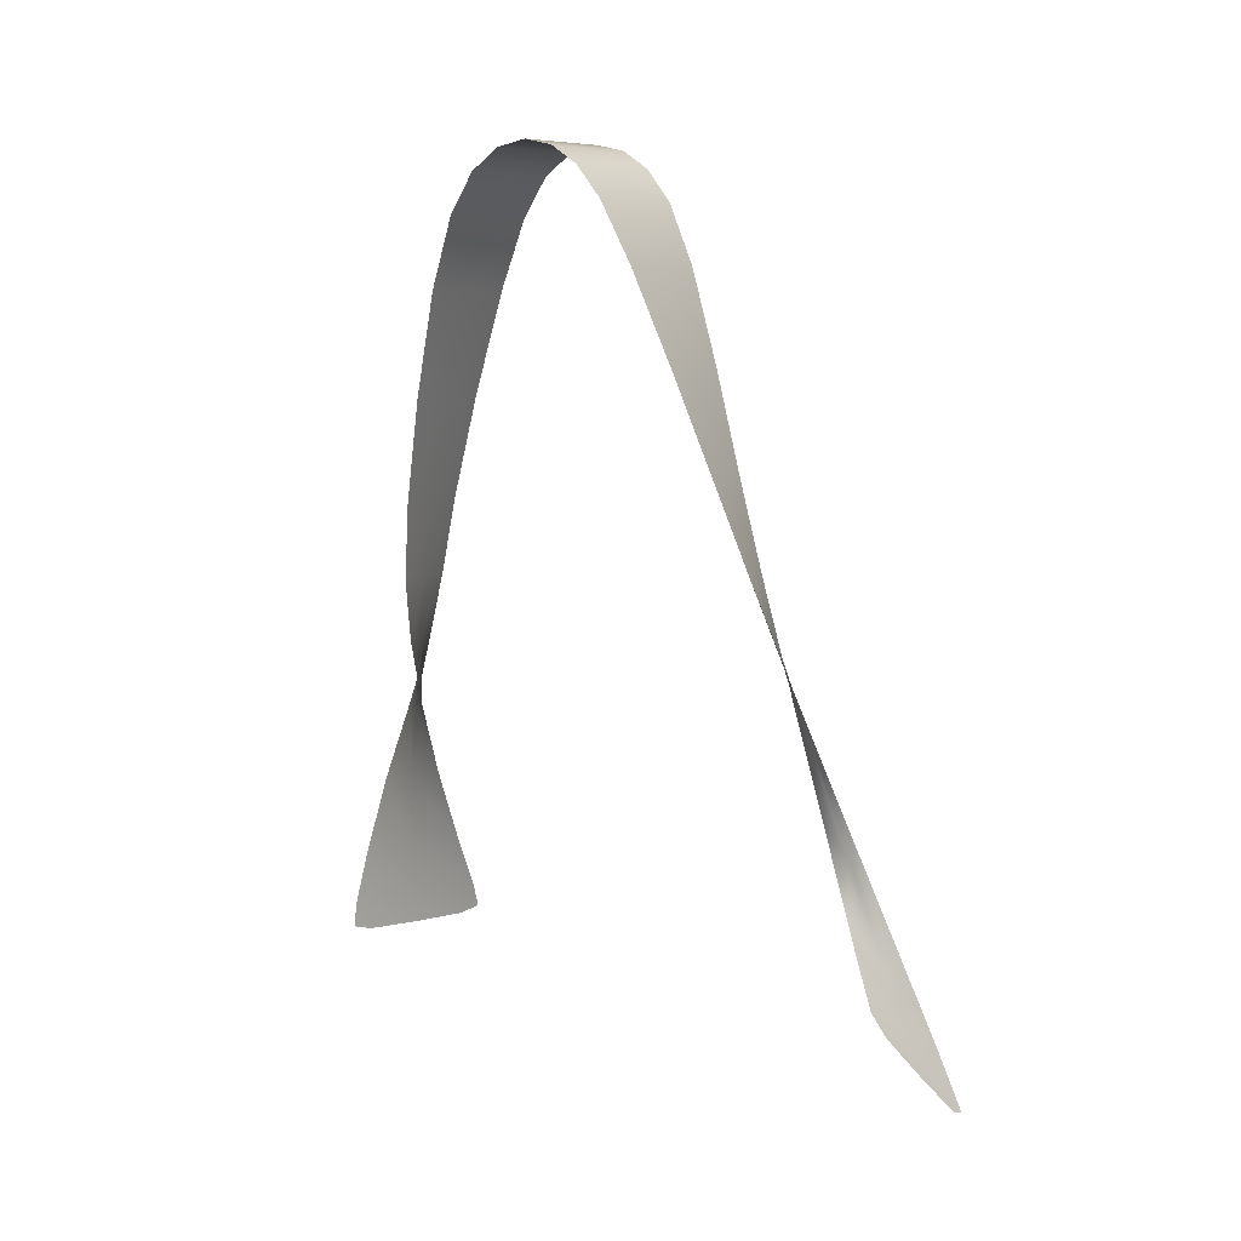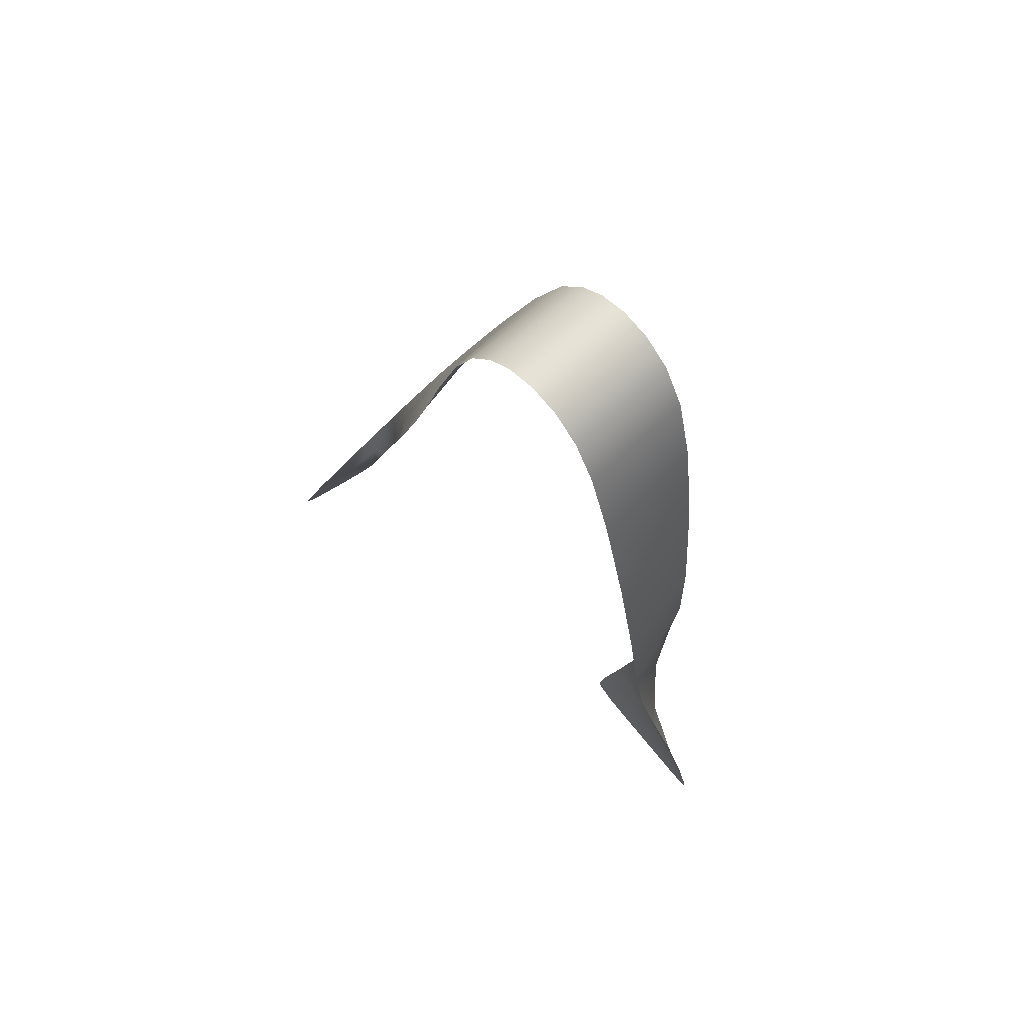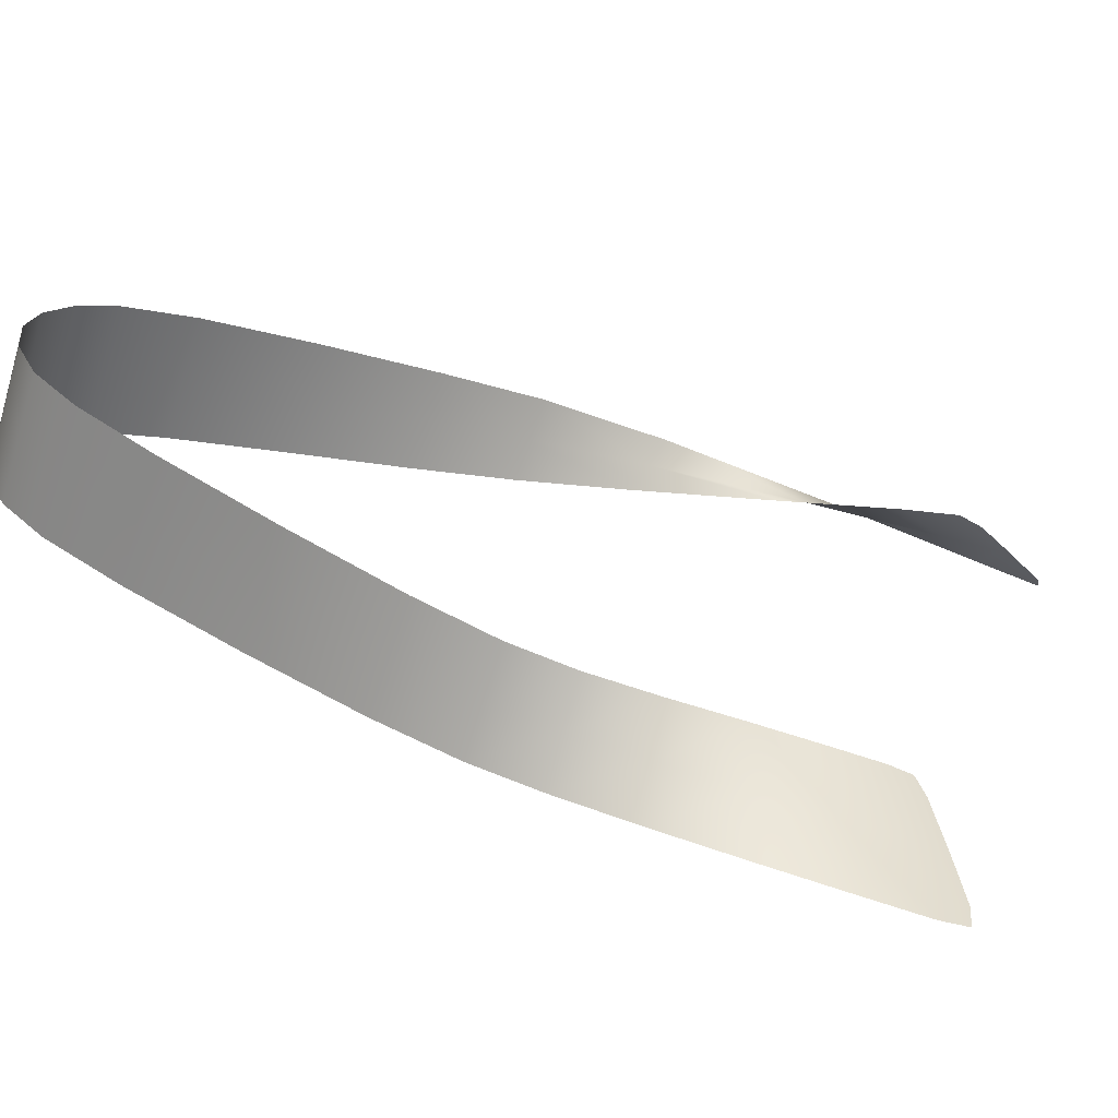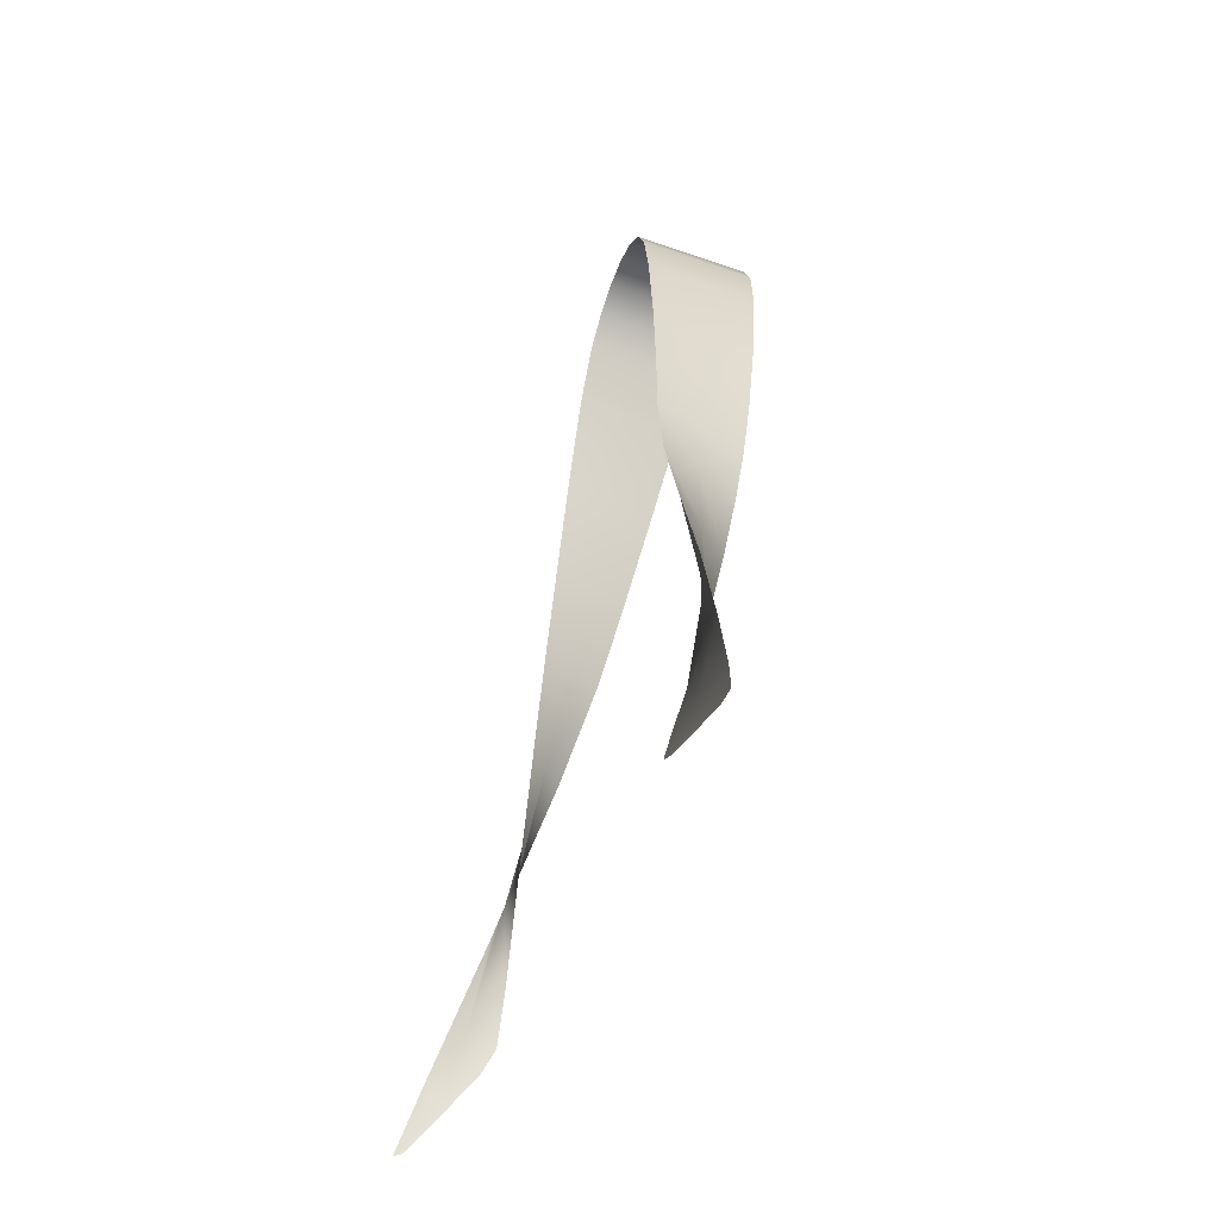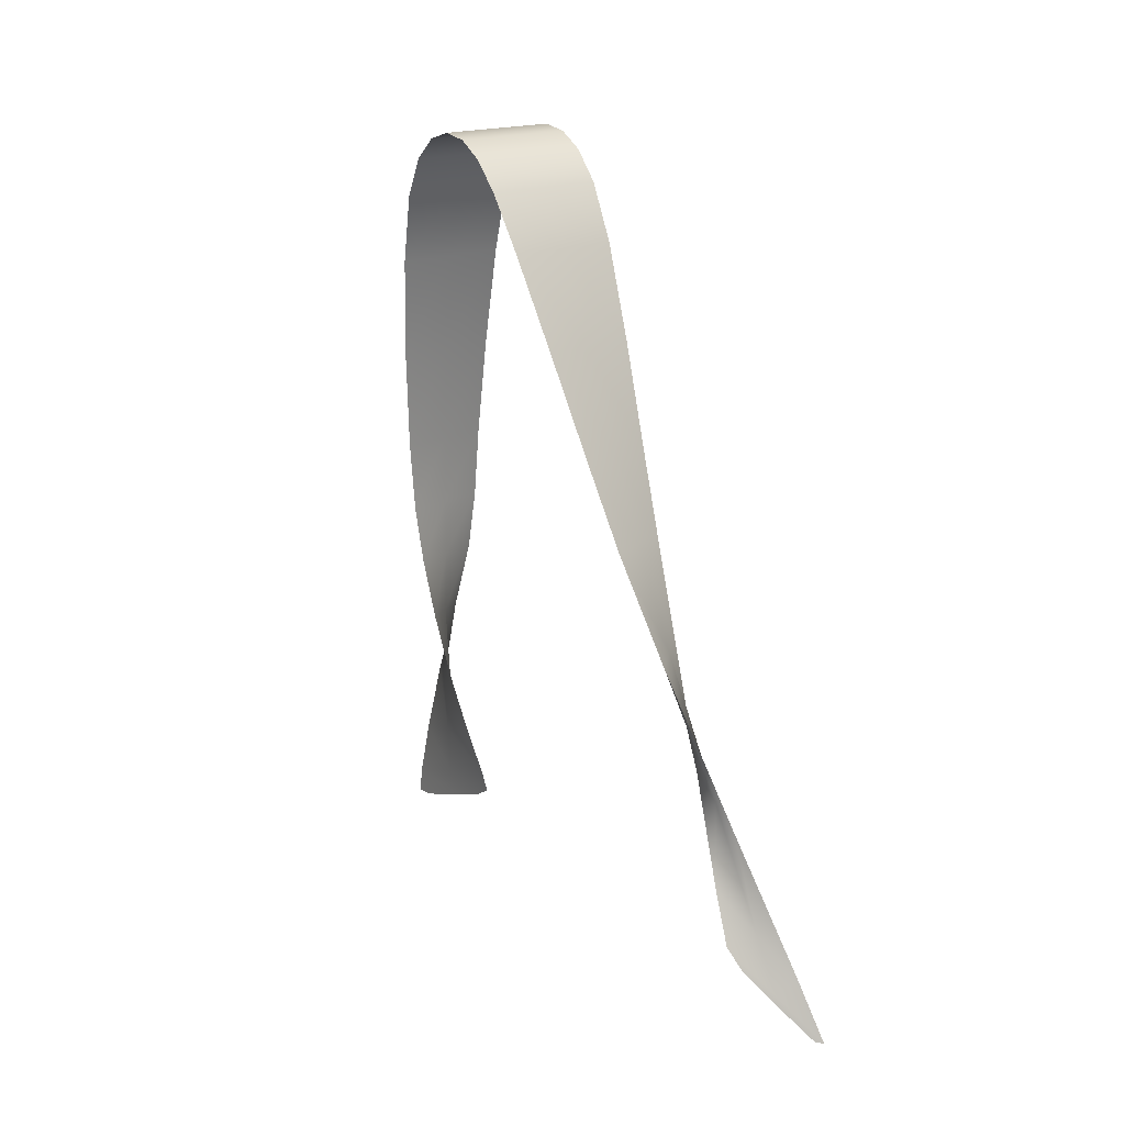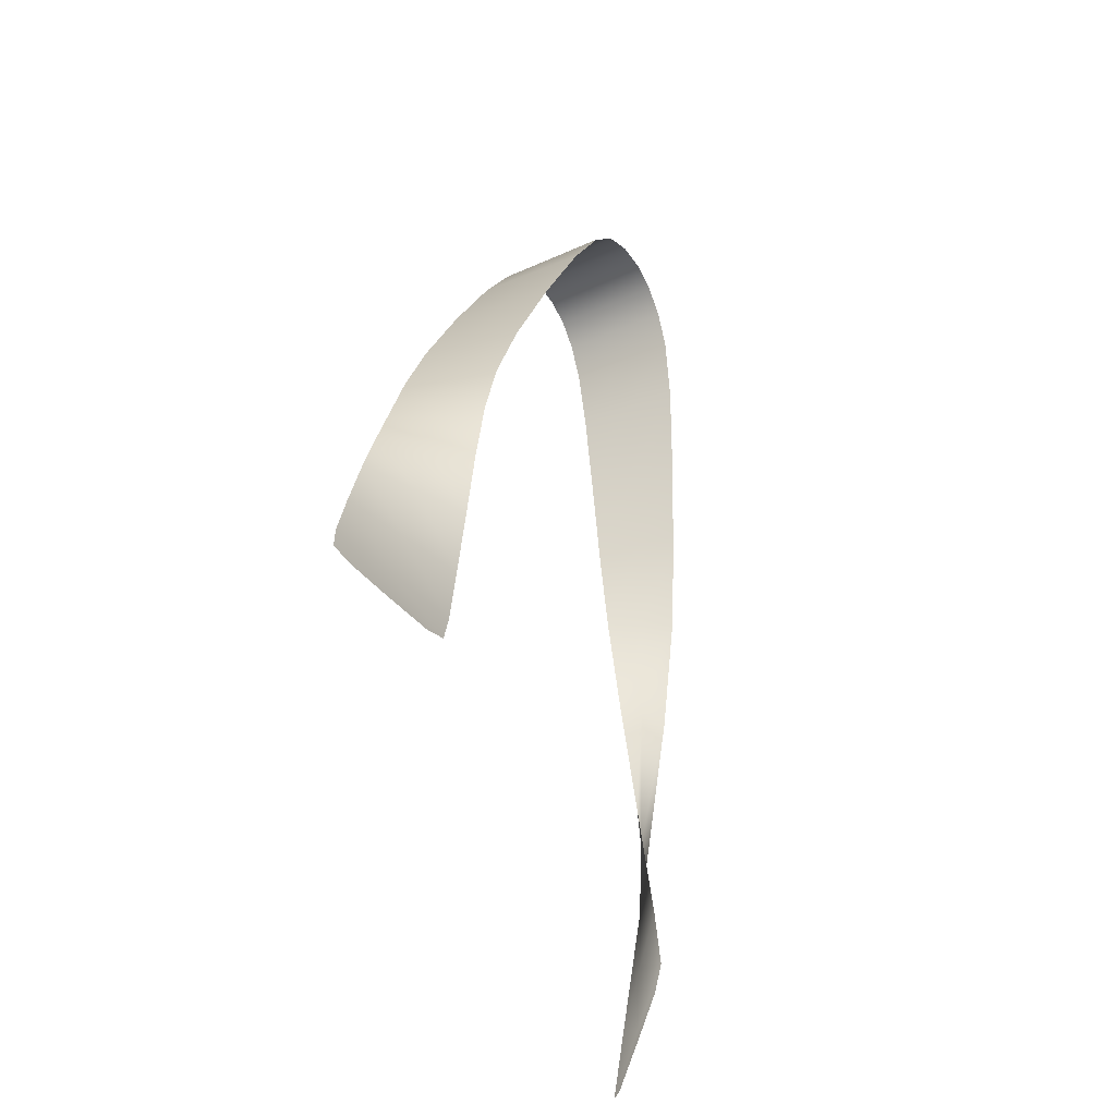
<metadata>
{"format":"obj","ext":"obj","renderer":"f3d","projection":"perspective","resolution":1024,"background":"white","views":[{"elev":0.7,"azim":-74.5,"up":"+Y"},{"elev":73.6,"azim":119.4,"up":"+Y"},{"elev":-76.7,"azim":-101.6,"up":"+Z"},{"elev":-36.5,"azim":142.9,"up":"+Y"},{"elev":8.2,"azim":-51.2,"up":"+Y"},{"elev":-49.4,"azim":-168.1,"up":"+Y"}]}
</metadata>
<code>
o Tea-Towel-loop_Plane.052
v -1.642 0.7777 1.159
v -1.643 0.7785 1.163
v -1.645 0.7739 1.177
v -1.647 0.7761 1.176
v -1.644 0.7968 1.164
v -1.646 0.8005 1.167
v -1.646 0.797 1.17
v -1.647 0.7964 1.163
v -1.649 0.8002 1.166
v -1.649 0.7966 1.169
v -1.642 0.7868 1.161
v -1.645 0.7866 1.162
v -1.647 0.7856 1.173
v -1.648 0.7849 1.174
v -1.645 0.7999 1.166
v -1.648 0.7995 1.165
v -1.646 0.7997 1.169
v -1.649 0.7993 1.168
v -1.646 0.7911 1.172
v -1.649 0.7908 1.172
v -1.643 0.7908 1.162
v -1.646 0.7905 1.162
v -1.642 0.7823 1.16
v -1.644 0.7827 1.162
v -1.642 0.7784 1.159
v -1.644 0.7794 1.163
v -1.647 0.7784 1.175
v -1.646 0.7758 1.177
v -1.643 0.7781 1.161
v -1.646 0.775 1.177
v -1.648 0.7968 1.17
v -1.647 0.8004 1.167
v -1.646 0.7966 1.164
v -1.643 0.7867 1.161
v -1.647 0.7853 1.173
v -1.645 0.7988 1.165
v -1.645 0.8004 1.167
v -1.648 0.7984 1.164
v -1.649 0.8 1.166
v -1.647 0.7997 1.165
v -1.646 0.8003 1.168
v -1.646 0.7987 1.17
v -1.649 0.7999 1.167
v -1.649 0.7984 1.169
v -1.648 0.7995 1.168
v -1.646 0.7941 1.171
v -1.646 0.7885 1.172
v -1.649 0.7938 1.171
v -1.649 0.7882 1.173
v -1.648 0.7909 1.172
v -1.643 0.7938 1.163
v -1.642 0.7886 1.162
v -1.646 0.7935 1.162
v -1.645 0.7883 1.162
v -1.644 0.7906 1.162
v -1.642 0.7847 1.161
v -1.645 0.7847 1.162
v -1.643 0.7825 1.161
v -1.642 0.7777 1.159
v -1.642 0.7801 1.159
v -1.644 0.7788 1.163
v -1.644 0.7808 1.163
v -1.643 0.7789 1.161
v -1.647 0.7768 1.175
v -1.647 0.7818 1.174
v -1.645 0.7739 1.178
v -1.647 0.7801 1.175
v -1.646 0.7771 1.176
v -1.647 0.8002 1.166
v -1.646 0.7986 1.164
v -1.648 0.7986 1.169
v -1.647 0.8001 1.168
v -1.647 0.7883 1.172
v -1.648 0.794 1.171
v -1.645 0.7936 1.163
v -1.644 0.7885 1.162
v -1.643 0.7847 1.161
v -1.643 0.7805 1.161
v -1.643 0.7783 1.161
v -1.646 0.7754 1.177
v -1.647 0.781 1.175
f 6 37 69 32
f 37 15 40 69
f 69 40 16 39
f 32 69 39 9
f 15 36 70 40
f 36 5 33 70
f 70 33 8 38
f 40 70 38 16
f 7 42 71 31
f 42 17 45 71
f 71 45 18 44
f 31 71 44 10
f 17 41 72 45
f 41 6 32 72
f 72 32 9 43
f 45 72 43 18
f 13 47 73 35
f 47 19 50 73
f 73 50 20 49
f 35 73 49 14
f 19 46 74 50
f 46 7 31 74
f 74 31 10 48
f 50 74 48 20
f 5 51 75 33
f 51 21 55 75
f 75 55 22 53
f 33 75 53 8
f 21 52 76 55
f 52 11 34 76
f 76 34 12 54
f 55 76 54 22
f 11 56 77 34
f 56 23 58 77
f 77 58 24 57
f 34 77 57 12
f 23 60 78 58
f 60 25 63 78
f 78 63 26 62
f 58 78 62 24
f 25 59 79 63
f 59 1 29 79
f 79 29 2 61
f 63 79 61 26
f 4 64 80 30
f 64 27 68 80
f 80 68 28 66
f 30 80 66 3
f 27 65 81 68
f 65 13 35 81
f 81 35 14 67
f 68 81 67 28

</code>
